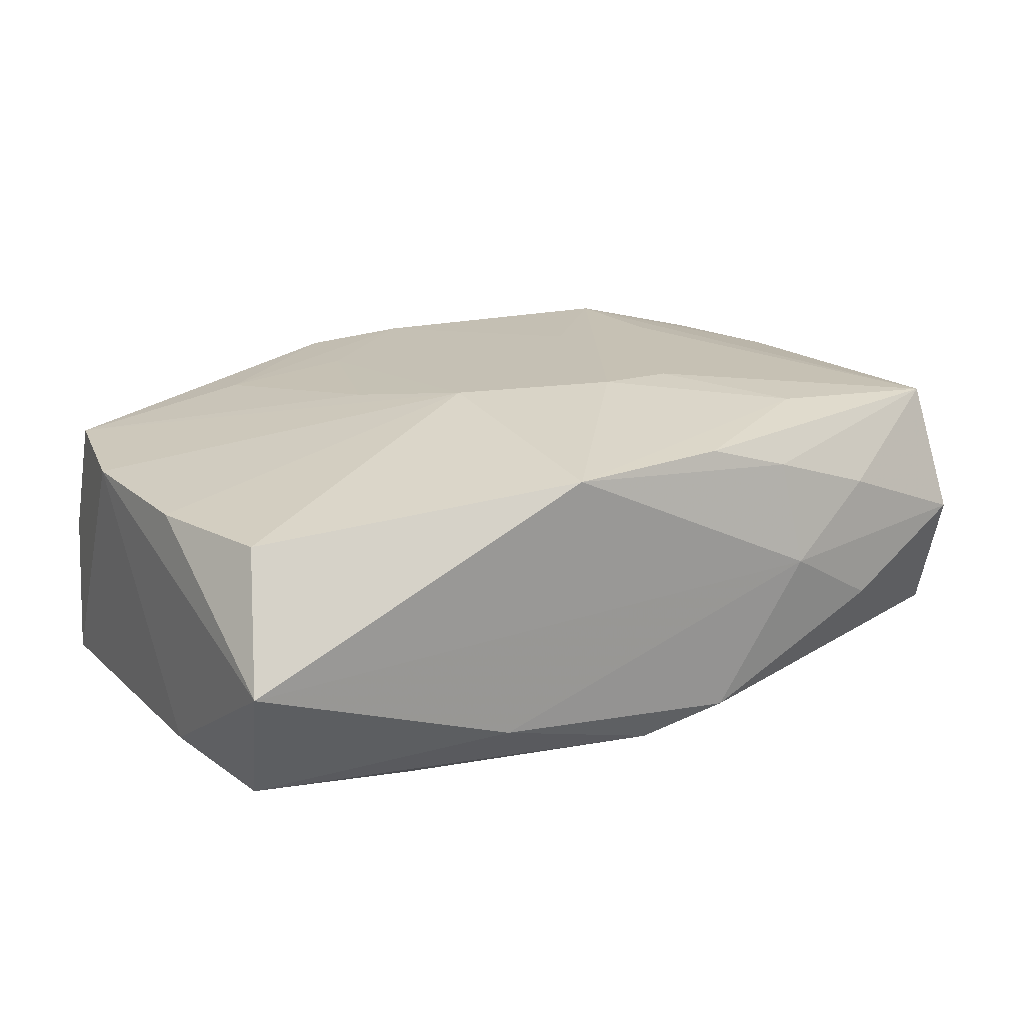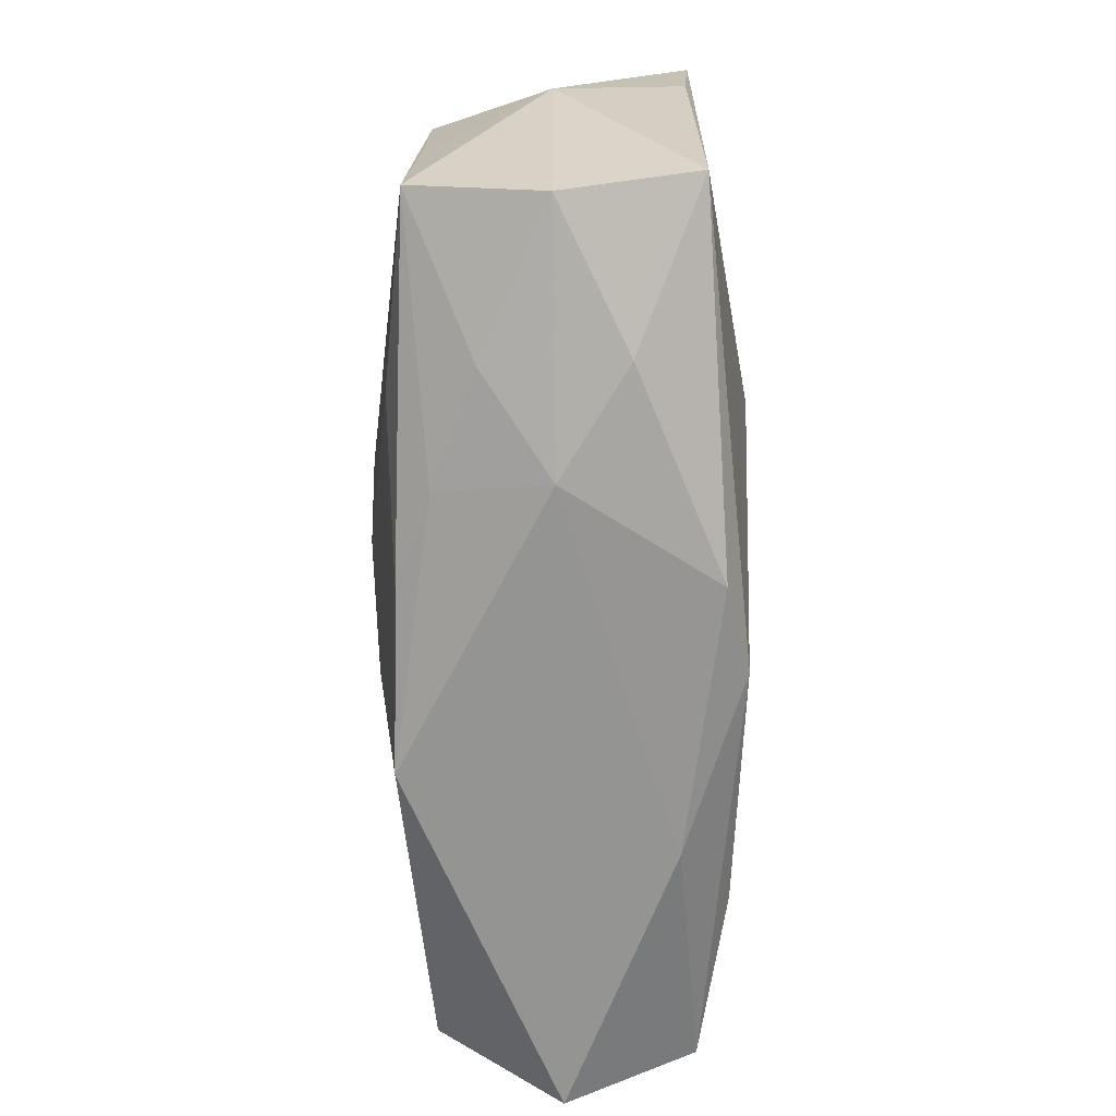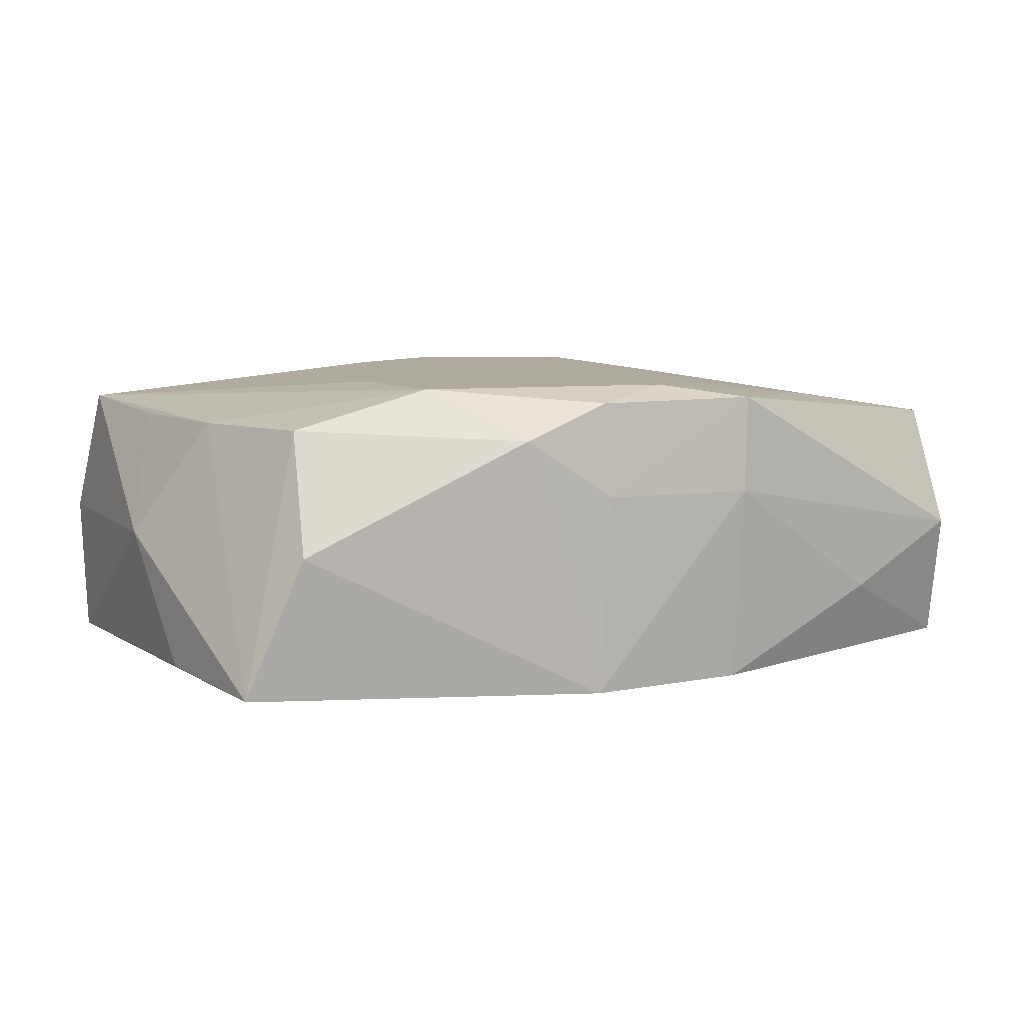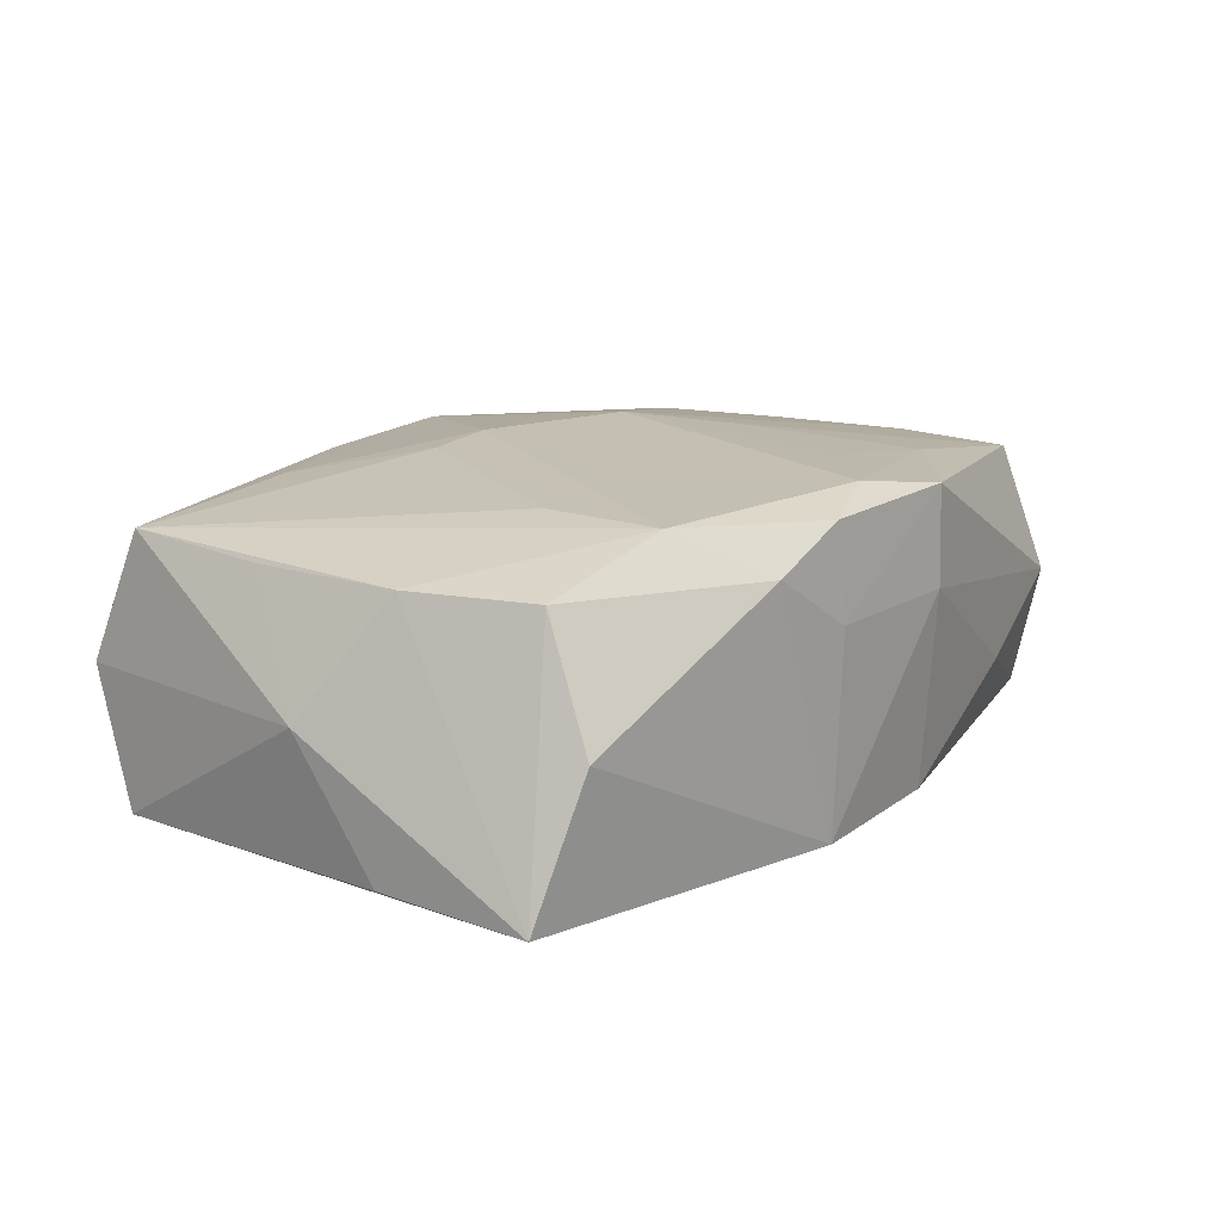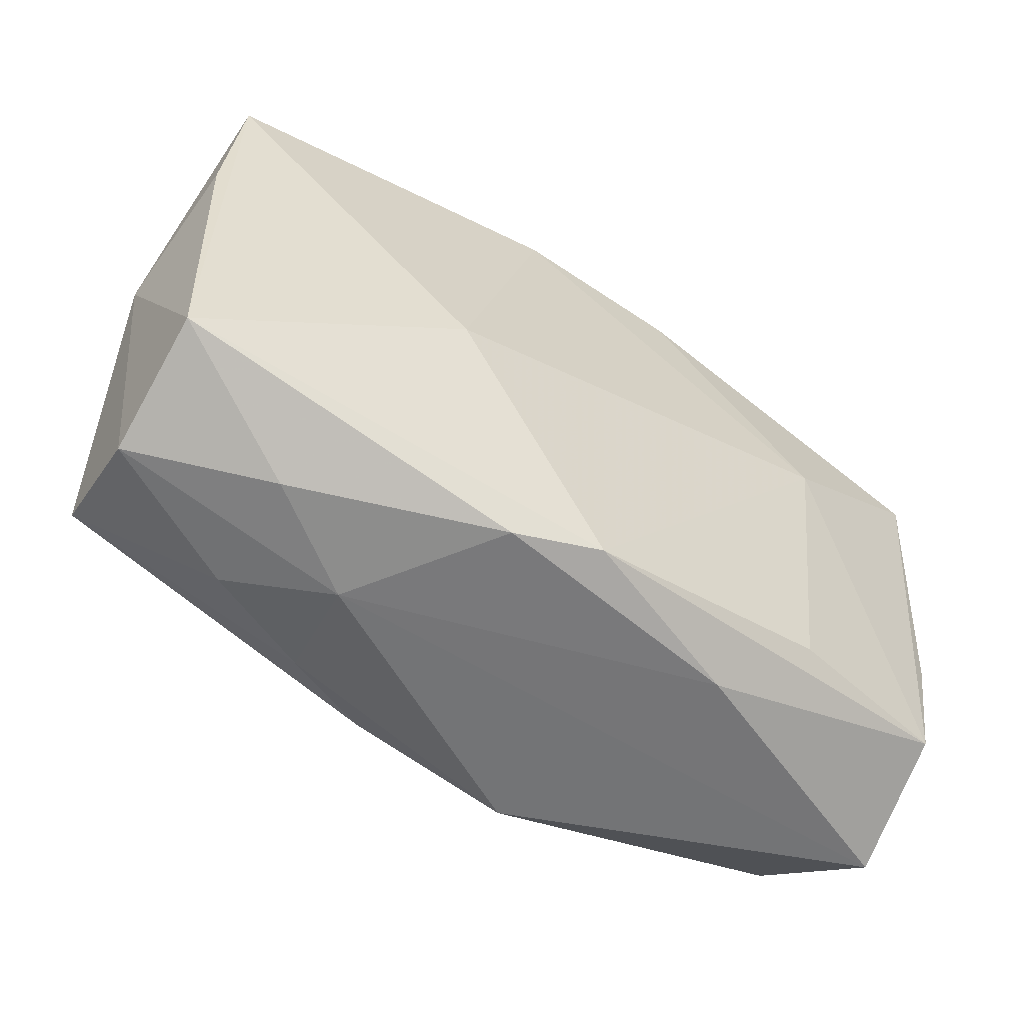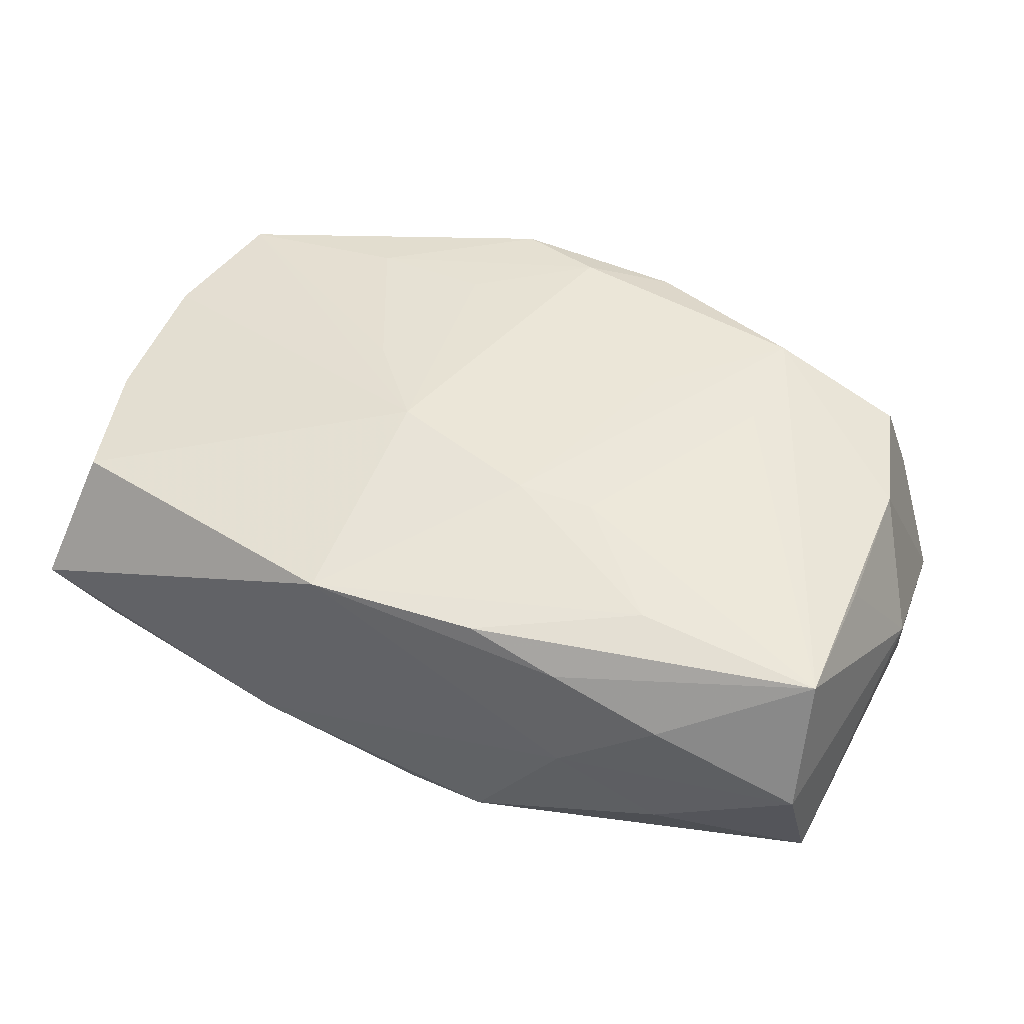
<metadata>
{"format":"obj","ext":"obj","renderer":"f3d","projection":"perspective","resolution":1024,"background":"white","views":[{"elev":20.5,"azim":-28.5,"up":"+Z"},{"elev":-66.3,"azim":89.2,"up":"+Y"},{"elev":7.3,"azim":149.8,"up":"+Z"},{"elev":16.0,"azim":127.1,"up":"+Z"},{"elev":-55.3,"azim":145.2,"up":"+Y"},{"elev":47.8,"azim":26.1,"up":"+Z"}]}
</metadata>
<code>
v 0.01427 -0.00236 -0.01315
v 0.02885 0.01668 0.01009
v -0.03348 0.01843 -0.000559
v 0.005294 -0.007951 0.01395
v 0.03413 0.01939 -0.009254
v -0.01203 -0.02247 -0.008331
v -0.03378 -0.007636 -0.01009
v -0.03164 -0.0182 -0.01041
v 0.03523 0.007975 -0.008497
v -0.008379 0.0227 0.01168
v -0.01298 0.002328 0.01272
v -0.0333 0.01459 0.009183
v 0.001531 -0.02091 -0.01261
v 0.01015 0.008506 0.01331
v 0.01129 -0.007377 0.01369
v -0.002506 -0.01285 0.01293
v -0.01947 0.01483 0.01121
v 0.03618 0.002007 0.001287
v 0.03283 -0.003759 0.01026
v 0.006027 0.02324 -0.011
v 0.005059 0.02324 0.004362
v -0.01835 -0.01775 -0.01231
v 0.01439 -0.02087 0.00901
v 0.007399 -0.02105 0.01136
v -0.009883 0.01397 0.01235
v -0.007605 0.02222 -0.01122
v -0.03059 -0.0173 0.008966
v 0.03468 -0.01497 -0.008843
v 0.0122 0.02269 0.009019
v 0.008319 -0.02199 -0.01074
v 0.01835 0.01777 0.01288
v -0.03485 0.0155 -0.01094
v -0.01929 -0.008673 -0.01262
v -0.006931 -0.004388 0.01382
v 0.01904 0.008658 0.01302
v 0.01562 -0.02232 0.0007534
v 0.005278 0.02263 0.01164
v -0.005779 -0.02267 0.01147
v -0.03297 -0.02286 -0.0005293
v -0.03504 0.004149 0.008974
v -0.03374 -0.007506 0.008826
v -0.02261 0.02035 -0.005242
v 0.01905 -0.01469 0.01226
v -0.03489 0.008034 -0.000592
v 0.03331 -0.01459 0.01107
v -0.02089 0.006942 -0.01315
v 0.03192 0.007344 0.01014
v 0.03006 0.0209 0.001118
v 0.03405 -0.0185 0.001239
v 0.02361 -0.02072 -0.004134
v -0.00778 0.02324 0.00414
v -0.001331 0.02025 0.01277
v 0.02291 -0.02032 0.005948
f 9 5 18
f 20 5 1
f 2 29 31
f 27 38 34
f 28 9 18
f 1 5 28
f 5 9 28
f 21 20 51
f 21 29 20
f 48 2 5
f 29 2 48
f 5 20 48
f 20 29 48
f 38 43 4
f 38 27 39
f 18 19 45
f 51 20 26
f 46 33 8
f 8 32 46
f 32 26 46
f 46 20 1
f 46 26 20
f 34 25 11
f 25 17 11
f 11 12 34
f 11 17 12
f 12 17 10
f 10 21 51
f 34 38 16
f 16 4 34
f 38 4 16
f 34 4 14
f 14 4 31
f 7 32 8
f 8 39 7
f 12 32 40
f 40 7 39
f 34 12 40
f 1 28 13
f 28 30 13
f 13 46 1
f 33 46 13
f 38 39 36
f 24 43 38
f 24 45 43
f 35 45 31
f 15 4 43
f 43 45 15
f 45 35 15
f 31 4 15
f 15 35 31
f 47 45 19
f 47 19 18
f 47 2 31
f 31 45 47
f 18 5 47
f 5 2 47
f 3 10 51
f 12 10 3
f 3 32 12
f 31 29 37
f 29 21 37
f 21 10 37
f 52 17 25
f 52 10 17
f 52 25 34
f 31 37 52
f 52 37 10
f 34 14 52
f 52 14 31
f 32 7 44
f 44 40 32
f 7 40 44
f 41 27 34
f 34 40 41
f 41 39 27
f 41 40 39
f 8 33 22
f 22 13 8
f 33 13 22
f 6 36 39
f 30 36 6
f 6 39 8
f 6 13 30
f 8 13 6
f 49 28 18
f 18 45 49
f 51 26 42
f 42 3 51
f 42 26 32
f 32 3 42
f 28 49 50
f 50 30 28
f 50 49 36
f 50 36 30
f 36 49 53
f 53 49 45
f 38 36 23
f 36 53 23
f 23 24 38
f 45 24 23
f 23 53 45

</code>
